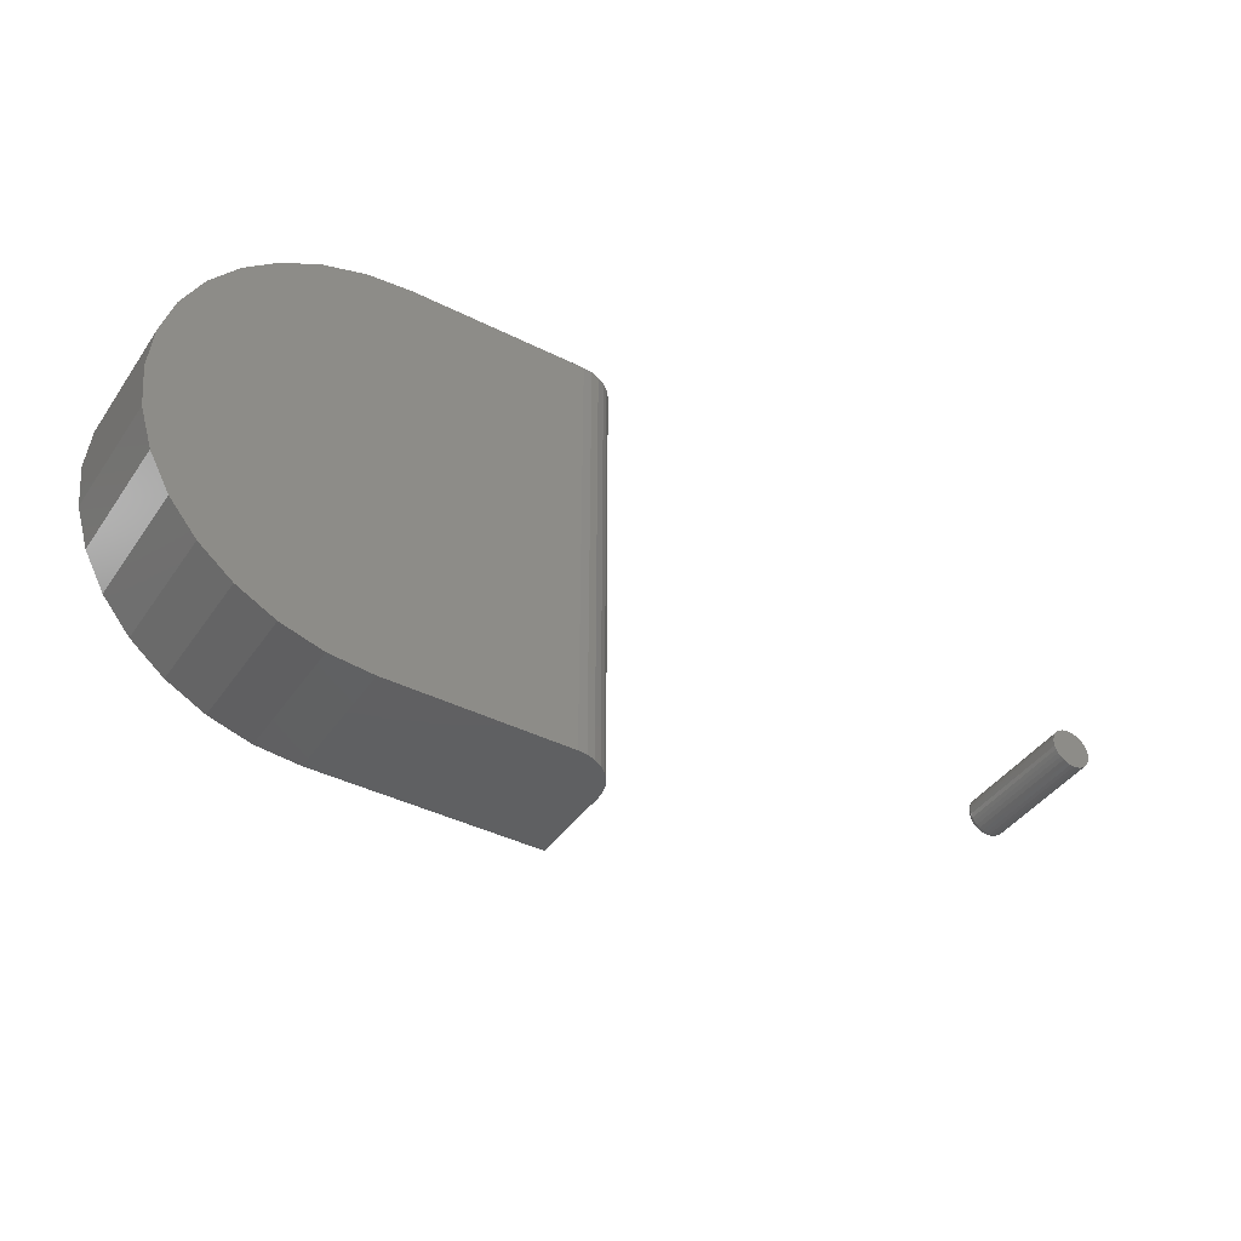
<metadata>
{"format":"stl","ext":"stl","renderer":"f3d","projection":"perspective","resolution":1024,"background":"white","views":[{"elev":-41.0,"azim":-31.4,"up":"+Y"}]}
</metadata>
<code>
# stl→obj: 376 verts, 744 faces
v 0.6673 0.01982 0
v 0.6712 0.02099 0
v 0.6752 0.02138 0
v 0.6792 0.02099 0
v 0.683 0.01982 0
v 0.6637 0.01792 0
v 0.6866 0.01792 0
v 0.6606 0.01536 0
v 0.6897 0.01536 0
v 0.6581 0.01224 0
v 0.6923 0.01224 0
v 0.6562 0.00869 0
v 0.6942 0.00869 0
v 0.655 0.004833 0
v 0.6953 0.004833 0
v 0.6942 -0.007045 0
v 0.6562 -0.007045 0
v 0.6953 -0.003189 0
v 0.6581 -0.0106 0
v 0.6923 -0.0106 0
v 0.6606 -0.01372 0
v 0.6897 -0.01372 0
v 0.6637 -0.01627 0
v 0.6866 -0.01627 0
v 0.6673 -0.01817 0
v 0.683 -0.01817 0
v 0.6712 -0.01934 0
v 0.6752 -0.01974 0
v 0.6792 -0.01934 0
v 0.655 -0.003189 0
v 0.6546 0.0008224 0
v 0.6957 0.0008224 0
v 0.7035 0.0008224 0.007812
v 0.7035 0.0008224 0.1797
v 0.703 -0.004713 0.007812
v 0.703 -0.004713 0.1797
v 0.7014 -0.01004 0.007812
v 0.7014 -0.01004 0.1797
v 0.6988 -0.01494 0.007812
v 0.6988 -0.01494 0.1797
v 0.6952 -0.01924 0.007812
v 0.6952 -0.01924 0.1797
v 0.6909 -0.02277 0.007812
v 0.6909 -0.02277 0.1797
v 0.686 -0.02539 0.007812
v 0.686 -0.02539 0.1797
v 0.6807 -0.027 0.007812
v 0.6807 -0.027 0.1797
v 0.6752 -0.02755 0.007812
v 0.6752 -0.02755 0.1797
v 0.6696 -0.027 0.007812
v 0.6696 -0.027 0.1797
v 0.6643 -0.02539 0.007812
v 0.6643 -0.02539 0.1797
v 0.6594 -0.02277 0.007812
v 0.6594 -0.02277 0.1797
v 0.6551 -0.01924 0.007812
v 0.6551 -0.01924 0.1797
v 0.6516 -0.01494 0.007812
v 0.6516 -0.01494 0.1797
v 0.649 -0.01004 0.007812
v 0.649 -0.01004 0.1797
v 0.6473 -0.004713 0.007812
v 0.6473 -0.004713 0.1797
v 0.6468 0.0008224 0.007812
v 0.6468 0.0008224 0.1797
v 0.6473 0.006357 0.007812
v 0.6473 0.006357 0.1797
v 0.649 0.01168 0.007812
v 0.649 0.01168 0.1797
v 0.6516 0.01658 0.007812
v 0.6516 0.01658 0.1797
v 0.6551 0.02088 0.007812
v 0.6551 0.02088 0.1797
v 0.6594 0.02441 0.007812
v 0.6594 0.02441 0.1797
v 0.6643 0.02703 0.007812
v 0.6643 0.02703 0.1797
v 0.6696 0.02865 0.007812
v 0.6696 0.02865 0.1797
v 0.6752 0.02919 0.007812
v 0.6752 0.02919 0.1797
v 0.6807 0.02865 0.007812
v 0.6807 0.02865 0.1797
v 0.686 0.02703 0.007812
v 0.686 0.02703 0.1797
v 0.6909 0.02441 0.007812
v 0.6909 0.02441 0.1797
v 0.6952 0.02088 0.007812
v 0.6952 0.02088 0.1797
v 0.6988 0.01658 0.007812
v 0.6988 0.01658 0.1797
v 0.7014 0.01168 0.007812
v 0.7014 0.01168 0.1797
v 0.703 0.006357 0.007812
v 0.703 0.006357 0.1797
v 0.6469 0.0008224 0.006288
v 0.6475 0.006328 0.006288
v 0.6474 0.0008224 0.004823
v 0.6479 0.006241 0.004823
v 0.6481 0.0008224 0.003472
v 0.6486 0.006101 0.003472
v 0.6491 0.0008224 0.002288
v 0.6496 0.005911 0.002288
v 0.6503 0.0008224 0.001317
v 0.6507 0.00568 0.001317
v 0.6516 0.0008224 0.0005947
v 0.6521 0.005417 0.0005947
v 0.6531 0.0008224 0.0001501
v 0.6535 0.005131 0.0001501
v 0.7028 0.006328 0.006288
v 0.7034 0.0008224 0.006288
v 0.7024 0.006241 0.004823
v 0.7029 0.0008224 0.004823
v 0.7017 0.006101 0.003472
v 0.7022 0.0008224 0.003472
v 0.7007 0.005911 0.002288
v 0.7012 0.0008224 0.002288
v 0.6996 0.00568 0.001317
v 0.7001 0.0008224 0.001317
v 0.6983 0.005417 0.0005947
v 0.6987 0.0008224 0.0005947
v 0.6968 0.005131 0.0001501
v 0.6972 0.0008224 0.0001501
v 0.7012 0.01162 0.006288
v 0.7008 0.01145 0.004823
v 0.7002 0.01118 0.003472
v 0.6993 0.0108 0.002288
v 0.6982 0.01035 0.001317
v 0.6969 0.009834 0.0005947
v 0.6956 0.009273 0.0001501
v 0.6986 0.0165 0.006288
v 0.6983 0.01625 0.004823
v 0.6977 0.01585 0.003472
v 0.6969 0.01531 0.002288
v 0.6959 0.01466 0.001317
v 0.6947 0.01391 0.0005947
v 0.6935 0.01309 0.0001501
v 0.6951 0.02078 0.006288
v 0.6948 0.02046 0.004823
v 0.6943 0.01995 0.003472
v 0.6936 0.01927 0.002288
v 0.6928 0.01843 0.001317
v 0.6918 0.01747 0.0005947
v 0.6908 0.01644 0.0001501
v 0.6908 0.02429 0.006288
v 0.6906 0.02392 0.004823
v 0.6902 0.02332 0.003472
v 0.6897 0.02251 0.002288
v 0.689 0.02153 0.001317
v 0.6882 0.0204 0.0005947
v 0.6874 0.01918 0.0001501
v 0.686 0.0269 0.006288
v 0.6858 0.02648 0.004823
v 0.6855 0.02582 0.003472
v 0.6851 0.02492 0.002288
v 0.6847 0.02383 0.001317
v 0.6842 0.02258 0.0005947
v 0.6836 0.02122 0.0001501
v 0.6807 0.0285 0.006288
v 0.6806 0.02807 0.004823
v 0.6804 0.02736 0.003472
v 0.6803 0.0264 0.002288
v 0.68 0.02524 0.001317
v 0.6798 0.02392 0.0005947
v 0.6795 0.02248 0.0001501
v 0.6752 0.02904 0.006288
v 0.6752 0.0286 0.004823
v 0.6752 0.02788 0.003472
v 0.6752 0.02691 0.002288
v 0.6752 0.02572 0.001317
v 0.6752 0.02437 0.0005947
v 0.6752 0.02291 0.0001501
v 0.6697 0.0285 0.006288
v 0.6697 0.02807 0.004823
v 0.6699 0.02736 0.003472
v 0.6701 0.0264 0.002288
v 0.6703 0.02524 0.001317
v 0.6706 0.02392 0.0005947
v 0.6709 0.02248 0.0001501
v 0.6644 0.0269 0.006288
v 0.6645 0.02648 0.004823
v 0.6648 0.02582 0.003472
v 0.6652 0.02492 0.002288
v 0.6656 0.02383 0.001317
v 0.6662 0.02258 0.0005947
v 0.6667 0.02122 0.0001501
v 0.6595 0.02429 0.006288
v 0.6597 0.02392 0.004823
v 0.6601 0.02332 0.003472
v 0.6607 0.02251 0.002288
v 0.6613 0.02153 0.001317
v 0.6621 0.0204 0.0005947
v 0.6629 0.01918 0.0001501
v 0.6552 0.02078 0.006288
v 0.6555 0.02046 0.004823
v 0.656 0.01995 0.003472
v 0.6567 0.01927 0.002288
v 0.6576 0.01843 0.001317
v 0.6585 0.01747 0.0005947
v 0.6595 0.01644 0.0001501
v 0.6517 0.0165 0.006288
v 0.6521 0.01625 0.004823
v 0.6527 0.01585 0.003472
v 0.6535 0.01531 0.002288
v 0.6545 0.01466 0.001317
v 0.6556 0.01391 0.0005947
v 0.6568 0.01309 0.0001501
v 0.6491 0.01162 0.006288
v 0.6495 0.01145 0.004823
v 0.6502 0.01118 0.003472
v 0.6511 0.0108 0.002288
v 0.6522 0.01035 0.001317
v 0.6534 0.009834 0.0005947
v 0.6548 0.009273 0.0001501
v 0.7028 -0.004683 0.006288
v 0.7024 -0.004597 0.004823
v 0.7017 -0.004456 0.003472
v 0.7007 -0.004266 0.002288
v 0.6996 -0.004035 0.001317
v 0.6983 -0.003772 0.0005947
v 0.6968 -0.003486 0.0001501
v 0.6475 -0.004683 0.006288
v 0.6479 -0.004597 0.004823
v 0.6486 -0.004456 0.003472
v 0.6496 -0.004266 0.002288
v 0.6507 -0.004035 0.001317
v 0.6521 -0.003772 0.0005947
v 0.6535 -0.003486 0.0001501
v 0.6491 -0.009978 0.006288
v 0.6495 -0.009807 0.004823
v 0.6502 -0.009531 0.003472
v 0.6511 -0.009159 0.002288
v 0.6522 -0.008706 0.001317
v 0.6534 -0.008189 0.0005947
v 0.6548 -0.007629 0.0001501
v 0.6517 -0.01486 0.006288
v 0.6521 -0.01461 0.004823
v 0.6527 -0.01421 0.003472
v 0.6535 -0.01367 0.002288
v 0.6545 -0.01301 0.001317
v 0.6556 -0.01226 0.0005947
v 0.6568 -0.01145 0.0001501
v 0.6552 -0.01913 0.006288
v 0.6555 -0.01882 0.004823
v 0.656 -0.01831 0.003472
v 0.6567 -0.01762 0.002288
v 0.6576 -0.01678 0.001317
v 0.6585 -0.01583 0.0005947
v 0.6595 -0.01479 0.0001501
v 0.6595 -0.02264 0.006288
v 0.6597 -0.02227 0.004823
v 0.6601 -0.02167 0.003472
v 0.6607 -0.02087 0.002288
v 0.6613 -0.01988 0.001317
v 0.6621 -0.01876 0.0005947
v 0.6629 -0.01754 0.0001501
v 0.6644 -0.02525 0.006288
v 0.6645 -0.02484 0.004823
v 0.6648 -0.02417 0.003472
v 0.6652 -0.02328 0.002288
v 0.6656 -0.02218 0.001317
v 0.6662 -0.02093 0.0005947
v 0.6667 -0.01958 0.0001501
v 0.6697 -0.02686 0.006288
v 0.6697 -0.02642 0.004823
v 0.6699 -0.02571 0.003472
v 0.6701 -0.02476 0.002288
v 0.6703 -0.0236 0.001317
v 0.6706 -0.02227 0.0005947
v 0.6709 -0.02084 0.0001501
v 0.6752 -0.0274 0.006288
v 0.6752 -0.02695 0.004823
v 0.6752 -0.02623 0.003472
v 0.6752 -0.02526 0.002288
v 0.6752 -0.02408 0.001317
v 0.6752 -0.02273 0.0005947
v 0.6752 -0.02126 0.0001501
v 0.6807 -0.02686 0.006288
v 0.6806 -0.02642 0.004823
v 0.6804 -0.02571 0.003472
v 0.6803 -0.02476 0.002288
v 0.68 -0.0236 0.001317
v 0.6798 -0.02227 0.0005947
v 0.6795 -0.02084 0.0001501
v 0.686 -0.02525 0.006288
v 0.6858 -0.02484 0.004823
v 0.6855 -0.02417 0.003472
v 0.6851 -0.02328 0.002288
v 0.6847 -0.02218 0.001317
v 0.6842 -0.02093 0.0005947
v 0.6836 -0.01958 0.0001501
v 0.6908 -0.02264 0.006288
v 0.6906 -0.02227 0.004823
v 0.6902 -0.02167 0.003472
v 0.6897 -0.02087 0.002288
v 0.689 -0.01988 0.001317
v 0.6882 -0.01876 0.0005947
v 0.6874 -0.01754 0.0001501
v 0.6951 -0.01913 0.006288
v 0.6948 -0.01882 0.004823
v 0.6943 -0.01831 0.003472
v 0.6936 -0.01762 0.002288
v 0.6928 -0.01678 0.001317
v 0.6918 -0.01583 0.0005947
v 0.6908 -0.01479 0.0001501
v 0.6986 -0.01486 0.006288
v 0.6983 -0.01461 0.004823
v 0.6977 -0.01421 0.003472
v 0.6969 -0.01367 0.002288
v 0.6959 -0.01301 0.001317
v 0.6947 -0.01226 0.0005947
v 0.6935 -0.01145 0.0001501
v 0.7012 -0.009978 0.006288
v 0.7008 -0.009807 0.004823
v 0.7002 -0.009531 0.003472
v 0.6993 -0.009159 0.002288
v 0.6982 -0.008706 0.001317
v 0.6969 -0.008189 0.0005947
v 0.6956 -0.007629 0.0001501
v 0.007072 0.3047 0.1172
v 0.005871 0.3047 0.1294
v 0.007072 0.007072 0.1172
v -0.05543 0.3047 0.1797
v -0.05543 -0.2969 0.1797
v -0.04323 0.3047 0.1785
v -0.04323 -0.2969 0.1785
v -0.03151 0.3047 0.1749
v -0.03151 -0.2969 0.1749
v -0.0207 0.3047 0.1692
v -0.0207 -0.2969 0.1692
v -0.01123 0.3047 0.1614
v -0.01123 -0.2969 0.1614
v -0.003461 0.3047 0.1519
v -0.003461 -0.2969 0.1519
v 0.002315 0.3047 0.1411
v 0.002315 -0.2969 0.1411
v 0.005871 -0.2969 0.1294
v 0.007072 -0.2969 0.1172
v -0.2969 0.3047 0.1797
v -0.3556 0.2989 0.1797
v -0.412 0.2818 0.1797
v -0.464 0.254 0.1797
v -0.5096 0.2166 0.1797
v -0.547 0.171 0.1797
v -0.5748 0.119 0.1797
v -0.5919 0.06259 0.1797
v -0.5977 0.003906 0.1797
v -0.5919 -0.05477 0.1797
v -0.5748 -0.1112 0.1797
v -0.547 -0.1632 0.1797
v -0.5096 -0.2088 0.1797
v -0.464 -0.2462 0.1797
v -0.412 -0.274 0.1797
v -0.3556 -0.2911 0.1797
v -0.2969 -0.2969 0.1797
v 0.007072 0.3047 0
v -0.2969 0.3047 0
v 0.007072 0.007072 0
v 0.007072 -0.2969 0
v -0.2969 -0.2969 0
v -0.3556 -0.2911 0
v -0.412 -0.274 0
v -0.464 -0.2462 0
v -0.5096 -0.2088 0
v -0.547 -0.1632 0
v -0.5748 -0.1112 0
v -0.5919 -0.05477 0
v -0.5977 0.003906 0
v -0.5919 0.06259 0
v -0.5748 0.119 0
v -0.547 0.171 0
v -0.5096 0.2166 0
v -0.464 0.254 0
v -0.412 0.2818 0
v -0.3556 0.2989 0
f 1 2 3
f 1 3 4
f 5 1 4
f 6 1 5
f 7 6 5
f 8 6 7
f 9 8 7
f 10 8 9
f 11 10 9
f 12 10 11
f 13 12 11
f 14 12 13
f 15 14 13
f 16 17 18
f 19 17 16
f 20 19 16
f 21 19 20
f 22 21 20
f 23 21 22
f 24 23 22
f 25 23 24
f 26 25 24
f 27 25 26
f 28 27 26
f 29 28 26
f 17 30 18
f 18 30 31
f 18 31 32
f 32 31 14
f 32 14 15
f 33 34 35
f 35 34 36
f 35 36 37
f 37 36 38
f 37 38 39
f 39 38 40
f 39 40 41
f 41 40 42
f 41 42 43
f 43 42 44
f 43 44 45
f 45 44 46
f 45 46 47
f 47 46 48
f 47 48 49
f 49 48 50
f 49 50 51
f 51 50 52
f 51 52 53
f 53 52 54
f 53 54 55
f 55 54 56
f 55 56 57
f 57 56 58
f 57 58 59
f 59 58 60
f 59 60 61
f 61 60 62
f 61 62 63
f 63 62 64
f 63 64 65
f 65 64 66
f 65 66 67
f 67 66 68
f 67 68 69
f 69 68 70
f 69 70 71
f 71 70 72
f 71 72 73
f 73 72 74
f 73 74 75
f 75 74 76
f 75 76 77
f 77 76 78
f 77 78 79
f 79 78 80
f 79 80 81
f 81 80 82
f 81 82 83
f 83 82 84
f 83 84 85
f 85 84 86
f 85 86 87
f 87 86 88
f 87 88 89
f 89 88 90
f 89 90 91
f 91 90 92
f 91 92 93
f 93 92 94
f 93 94 95
f 95 94 96
f 95 96 33
f 33 96 34
f 65 67 97
f 97 67 98
f 97 98 99
f 99 98 100
f 99 100 101
f 101 100 102
f 101 102 103
f 103 102 104
f 103 104 105
f 105 104 106
f 105 106 107
f 107 106 108
f 107 108 109
f 109 108 110
f 109 110 31
f 31 110 14
f 95 33 111
f 111 33 112
f 111 112 113
f 113 112 114
f 113 114 115
f 115 114 116
f 115 116 117
f 117 116 118
f 117 118 119
f 119 118 120
f 119 120 121
f 121 120 122
f 121 122 123
f 123 122 124
f 123 124 15
f 15 124 32
f 93 95 125
f 125 95 111
f 125 111 126
f 126 111 113
f 126 113 127
f 127 113 115
f 127 115 128
f 128 115 117
f 128 117 129
f 129 117 119
f 129 119 130
f 130 119 121
f 130 121 131
f 131 121 123
f 131 123 13
f 13 123 15
f 91 93 132
f 132 93 125
f 132 125 133
f 133 125 126
f 133 126 134
f 134 126 127
f 134 127 135
f 135 127 128
f 135 128 136
f 136 128 129
f 136 129 137
f 137 129 130
f 137 130 138
f 138 130 131
f 138 131 11
f 11 131 13
f 89 91 139
f 139 91 132
f 139 132 140
f 140 132 133
f 140 133 141
f 141 133 134
f 141 134 142
f 142 134 135
f 142 135 143
f 143 135 136
f 143 136 144
f 144 136 137
f 144 137 145
f 145 137 138
f 145 138 9
f 9 138 11
f 87 89 146
f 146 89 139
f 146 139 147
f 147 139 140
f 147 140 148
f 148 140 141
f 148 141 149
f 149 141 142
f 149 142 150
f 150 142 143
f 150 143 151
f 151 143 144
f 151 144 152
f 152 144 145
f 152 145 7
f 7 145 9
f 85 87 153
f 153 87 146
f 153 146 154
f 154 146 147
f 154 147 155
f 155 147 148
f 155 148 156
f 156 148 149
f 156 149 157
f 157 149 150
f 157 150 158
f 158 150 151
f 158 151 159
f 159 151 152
f 159 152 5
f 5 152 7
f 83 85 160
f 160 85 153
f 160 153 161
f 161 153 154
f 161 154 162
f 162 154 155
f 162 155 163
f 163 155 156
f 163 156 164
f 164 156 157
f 164 157 165
f 165 157 158
f 165 158 166
f 166 158 159
f 166 159 4
f 4 159 5
f 81 83 167
f 167 83 160
f 167 160 168
f 168 160 161
f 168 161 169
f 169 161 162
f 169 162 170
f 170 162 163
f 170 163 171
f 171 163 164
f 171 164 172
f 172 164 165
f 172 165 173
f 173 165 166
f 173 166 3
f 3 166 4
f 79 81 174
f 174 81 167
f 174 167 175
f 175 167 168
f 175 168 176
f 176 168 169
f 176 169 177
f 177 169 170
f 177 170 178
f 178 170 171
f 178 171 179
f 179 171 172
f 179 172 180
f 180 172 173
f 180 173 2
f 2 173 3
f 77 79 181
f 181 79 174
f 181 174 182
f 182 174 175
f 182 175 183
f 183 175 176
f 183 176 184
f 184 176 177
f 184 177 185
f 185 177 178
f 185 178 186
f 186 178 179
f 186 179 187
f 187 179 180
f 187 180 1
f 1 180 2
f 75 77 188
f 188 77 181
f 188 181 189
f 189 181 182
f 189 182 190
f 190 182 183
f 190 183 191
f 191 183 184
f 191 184 192
f 192 184 185
f 192 185 193
f 193 185 186
f 193 186 194
f 194 186 187
f 194 187 6
f 6 187 1
f 73 75 195
f 195 75 188
f 195 188 196
f 196 188 189
f 196 189 197
f 197 189 190
f 197 190 198
f 198 190 191
f 198 191 199
f 199 191 192
f 199 192 200
f 200 192 193
f 200 193 201
f 201 193 194
f 201 194 8
f 8 194 6
f 71 73 202
f 202 73 195
f 202 195 203
f 203 195 196
f 203 196 204
f 204 196 197
f 204 197 205
f 205 197 198
f 205 198 206
f 206 198 199
f 206 199 207
f 207 199 200
f 207 200 208
f 208 200 201
f 208 201 10
f 10 201 8
f 69 71 209
f 209 71 202
f 209 202 210
f 210 202 203
f 210 203 211
f 211 203 204
f 211 204 212
f 212 204 205
f 212 205 213
f 213 205 206
f 213 206 214
f 214 206 207
f 214 207 215
f 215 207 208
f 215 208 12
f 12 208 10
f 67 69 98
f 98 69 209
f 98 209 100
f 100 209 210
f 100 210 102
f 102 210 211
f 102 211 104
f 104 211 212
f 104 212 106
f 106 212 213
f 106 213 108
f 108 213 214
f 108 214 110
f 110 214 215
f 110 215 14
f 14 215 12
f 33 35 112
f 112 35 216
f 112 216 114
f 114 216 217
f 114 217 116
f 116 217 218
f 116 218 118
f 118 218 219
f 118 219 120
f 120 219 220
f 120 220 122
f 122 220 221
f 122 221 124
f 124 221 222
f 124 222 32
f 32 222 18
f 63 65 223
f 223 65 97
f 223 97 224
f 224 97 99
f 224 99 225
f 225 99 101
f 225 101 226
f 226 101 103
f 226 103 227
f 227 103 105
f 227 105 228
f 228 105 107
f 228 107 229
f 229 107 109
f 229 109 30
f 30 109 31
f 61 63 230
f 230 63 223
f 230 223 231
f 231 223 224
f 231 224 232
f 232 224 225
f 232 225 233
f 233 225 226
f 233 226 234
f 234 226 227
f 234 227 235
f 235 227 228
f 235 228 236
f 236 228 229
f 236 229 17
f 17 229 30
f 59 61 237
f 237 61 230
f 237 230 238
f 238 230 231
f 238 231 239
f 239 231 232
f 239 232 240
f 240 232 233
f 240 233 241
f 241 233 234
f 241 234 242
f 242 234 235
f 242 235 243
f 243 235 236
f 243 236 19
f 19 236 17
f 57 59 244
f 244 59 237
f 244 237 245
f 245 237 238
f 245 238 246
f 246 238 239
f 246 239 247
f 247 239 240
f 247 240 248
f 248 240 241
f 248 241 249
f 249 241 242
f 249 242 250
f 250 242 243
f 250 243 21
f 21 243 19
f 55 57 251
f 251 57 244
f 251 244 252
f 252 244 245
f 252 245 253
f 253 245 246
f 253 246 254
f 254 246 247
f 254 247 255
f 255 247 248
f 255 248 256
f 256 248 249
f 256 249 257
f 257 249 250
f 257 250 23
f 23 250 21
f 53 55 258
f 258 55 251
f 258 251 259
f 259 251 252
f 259 252 260
f 260 252 253
f 260 253 261
f 261 253 254
f 261 254 262
f 262 254 255
f 262 255 263
f 263 255 256
f 263 256 264
f 264 256 257
f 264 257 25
f 25 257 23
f 51 53 265
f 265 53 258
f 265 258 266
f 266 258 259
f 266 259 267
f 267 259 260
f 267 260 268
f 268 260 261
f 268 261 269
f 269 261 262
f 269 262 270
f 270 262 263
f 270 263 271
f 271 263 264
f 271 264 27
f 27 264 25
f 49 51 272
f 272 51 265
f 272 265 273
f 273 265 266
f 273 266 274
f 274 266 267
f 274 267 275
f 275 267 268
f 275 268 276
f 276 268 269
f 276 269 277
f 277 269 270
f 277 270 278
f 278 270 271
f 278 271 28
f 28 271 27
f 47 49 279
f 279 49 272
f 279 272 280
f 280 272 273
f 280 273 281
f 281 273 274
f 281 274 282
f 282 274 275
f 282 275 283
f 283 275 276
f 283 276 284
f 284 276 277
f 284 277 285
f 285 277 278
f 285 278 29
f 29 278 28
f 45 47 286
f 286 47 279
f 286 279 287
f 287 279 280
f 287 280 288
f 288 280 281
f 288 281 289
f 289 281 282
f 289 282 290
f 290 282 283
f 290 283 291
f 291 283 284
f 291 284 292
f 292 284 285
f 292 285 26
f 26 285 29
f 43 45 293
f 293 45 286
f 293 286 294
f 294 286 287
f 294 287 295
f 295 287 288
f 295 288 296
f 296 288 289
f 296 289 297
f 297 289 290
f 297 290 298
f 298 290 291
f 298 291 299
f 299 291 292
f 299 292 24
f 24 292 26
f 41 43 300
f 300 43 293
f 300 293 301
f 301 293 294
f 301 294 302
f 302 294 295
f 302 295 303
f 303 295 296
f 303 296 304
f 304 296 297
f 304 297 305
f 305 297 298
f 305 298 306
f 306 298 299
f 306 299 22
f 22 299 24
f 39 41 307
f 307 41 300
f 307 300 308
f 308 300 301
f 308 301 309
f 309 301 302
f 309 302 310
f 310 302 303
f 310 303 311
f 311 303 304
f 311 304 312
f 312 304 305
f 312 305 313
f 313 305 306
f 313 306 20
f 20 306 22
f 37 39 314
f 314 39 307
f 314 307 315
f 315 307 308
f 315 308 316
f 316 308 309
f 316 309 317
f 317 309 310
f 317 310 318
f 318 310 311
f 318 311 319
f 319 311 312
f 319 312 320
f 320 312 313
f 320 313 16
f 16 313 20
f 35 37 216
f 216 37 314
f 216 314 217
f 217 314 315
f 217 315 218
f 218 315 316
f 218 316 219
f 219 316 317
f 219 317 220
f 220 317 318
f 220 318 221
f 221 318 319
f 221 319 222
f 222 319 320
f 222 320 18
f 18 320 16
f 82 80 78
f 84 82 78
f 84 78 86
f 86 78 76
f 86 76 88
f 88 76 74
f 88 74 90
f 90 74 72
f 90 72 92
f 92 72 70
f 92 70 94
f 94 70 68
f 94 68 96
f 36 62 38
f 38 62 60
f 38 60 40
f 40 60 58
f 40 58 42
f 42 58 56
f 42 56 44
f 44 56 54
f 44 54 46
f 46 54 52
f 46 52 50
f 46 50 48
f 96 68 34
f 34 68 66
f 34 66 36
f 36 66 64
f 36 64 62
f 321 322 323
f 324 325 326
f 326 325 327
f 326 327 328
f 328 327 329
f 328 329 330
f 330 329 331
f 330 331 332
f 332 331 333
f 332 333 334
f 334 333 335
f 334 335 336
f 336 335 337
f 336 337 322
f 322 337 338
f 322 338 323
f 323 338 339
f 324 340 341
f 324 341 342
f 324 342 343
f 324 343 344
f 324 344 345
f 324 345 346
f 324 346 347
f 324 347 348
f 324 348 349
f 324 349 350
f 324 350 351
f 324 351 352
f 324 352 353
f 324 353 354
f 324 354 355
f 324 355 356
f 324 356 325
f 324 326 328
f 324 328 330
f 324 330 332
f 324 332 334
f 324 334 336
f 324 336 322
f 324 322 321
f 324 321 357
f 324 357 358
f 324 358 340
f 323 359 321
f 321 359 357
f 339 360 323
f 323 360 359
f 360 339 338
f 360 338 337
f 360 337 335
f 360 335 333
f 360 333 331
f 360 331 329
f 360 329 327
f 360 327 325
f 360 325 356
f 360 356 361
f 359 360 361
f 359 361 362
f 359 362 363
f 359 363 364
f 359 364 365
f 359 365 366
f 359 366 367
f 359 367 368
f 359 368 369
f 359 369 370
f 359 370 371
f 359 371 372
f 359 372 373
f 359 373 374
f 359 374 375
f 359 375 376
f 359 376 358
f 359 358 357
f 361 356 362
f 362 356 355
f 362 355 363
f 363 355 354
f 363 354 364
f 364 354 353
f 364 353 365
f 365 353 352
f 365 352 366
f 366 352 351
f 366 351 367
f 367 351 350
f 367 350 368
f 368 350 349
f 368 349 369
f 369 349 348
f 369 348 370
f 370 348 347
f 370 347 371
f 371 347 346
f 371 346 372
f 372 346 345
f 372 345 373
f 373 345 344
f 373 344 374
f 374 344 343
f 374 343 375
f 375 343 342
f 375 342 376
f 376 342 341
f 376 341 358
f 358 341 340

</code>
